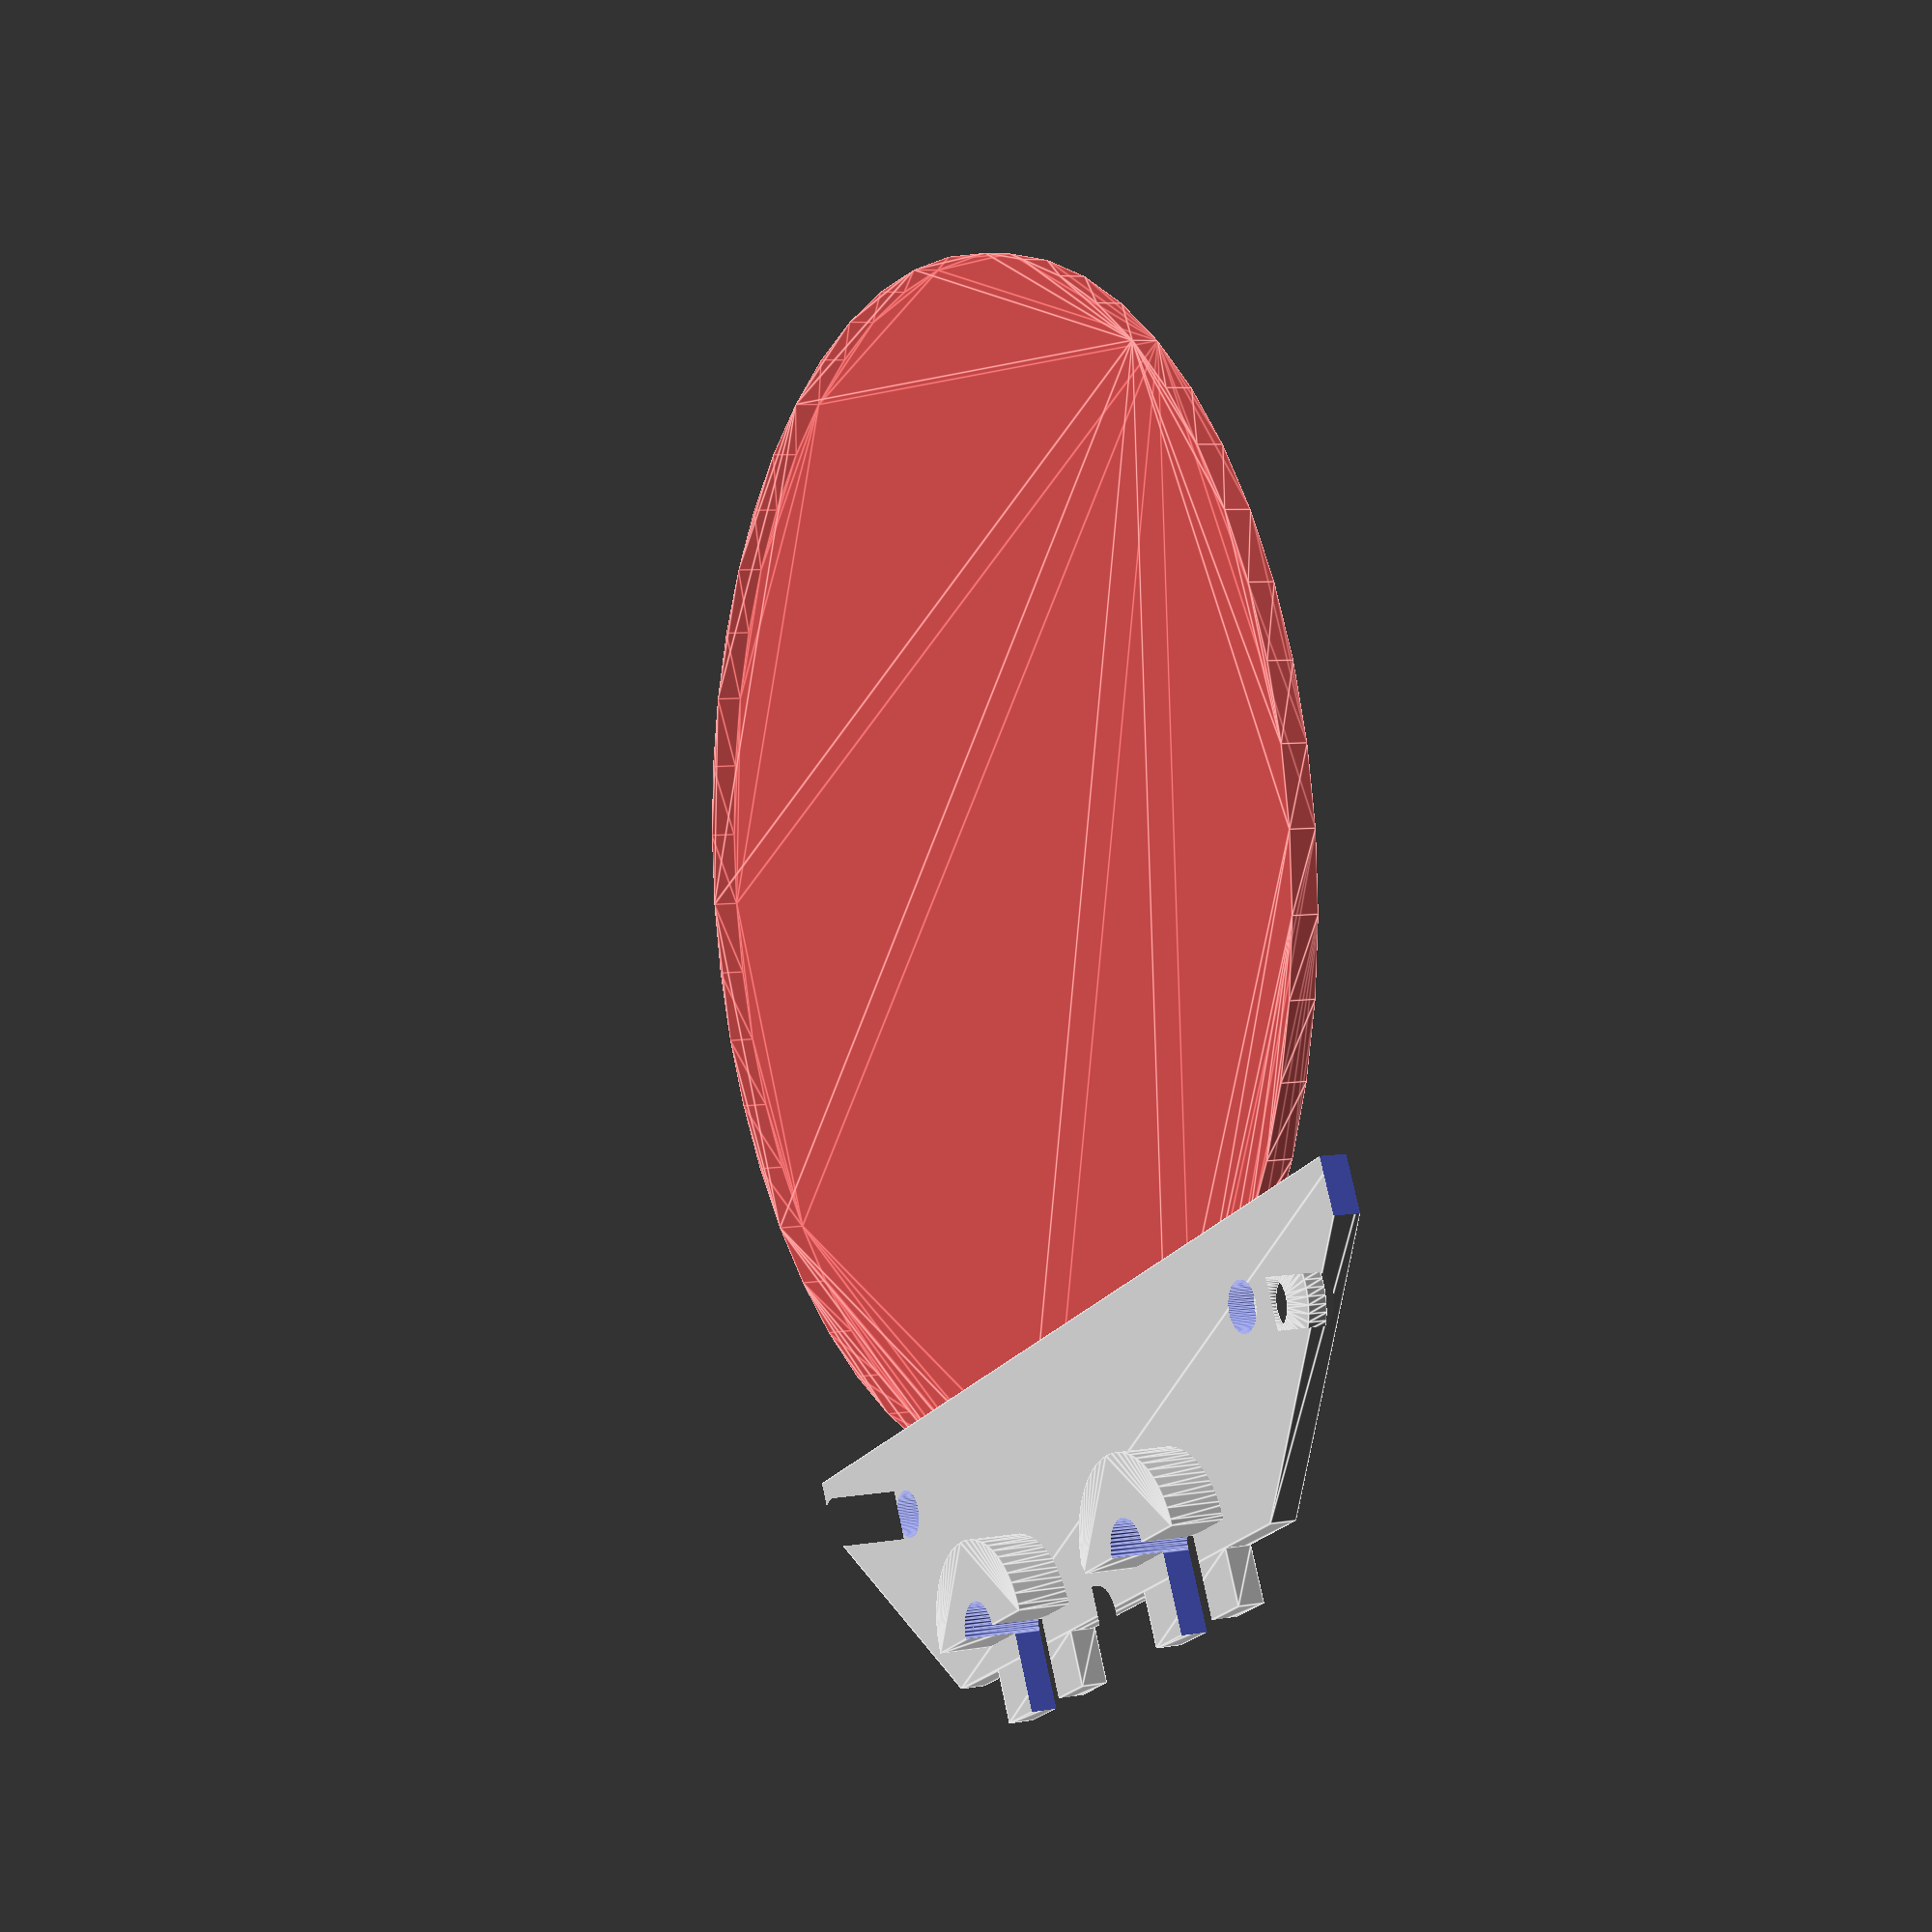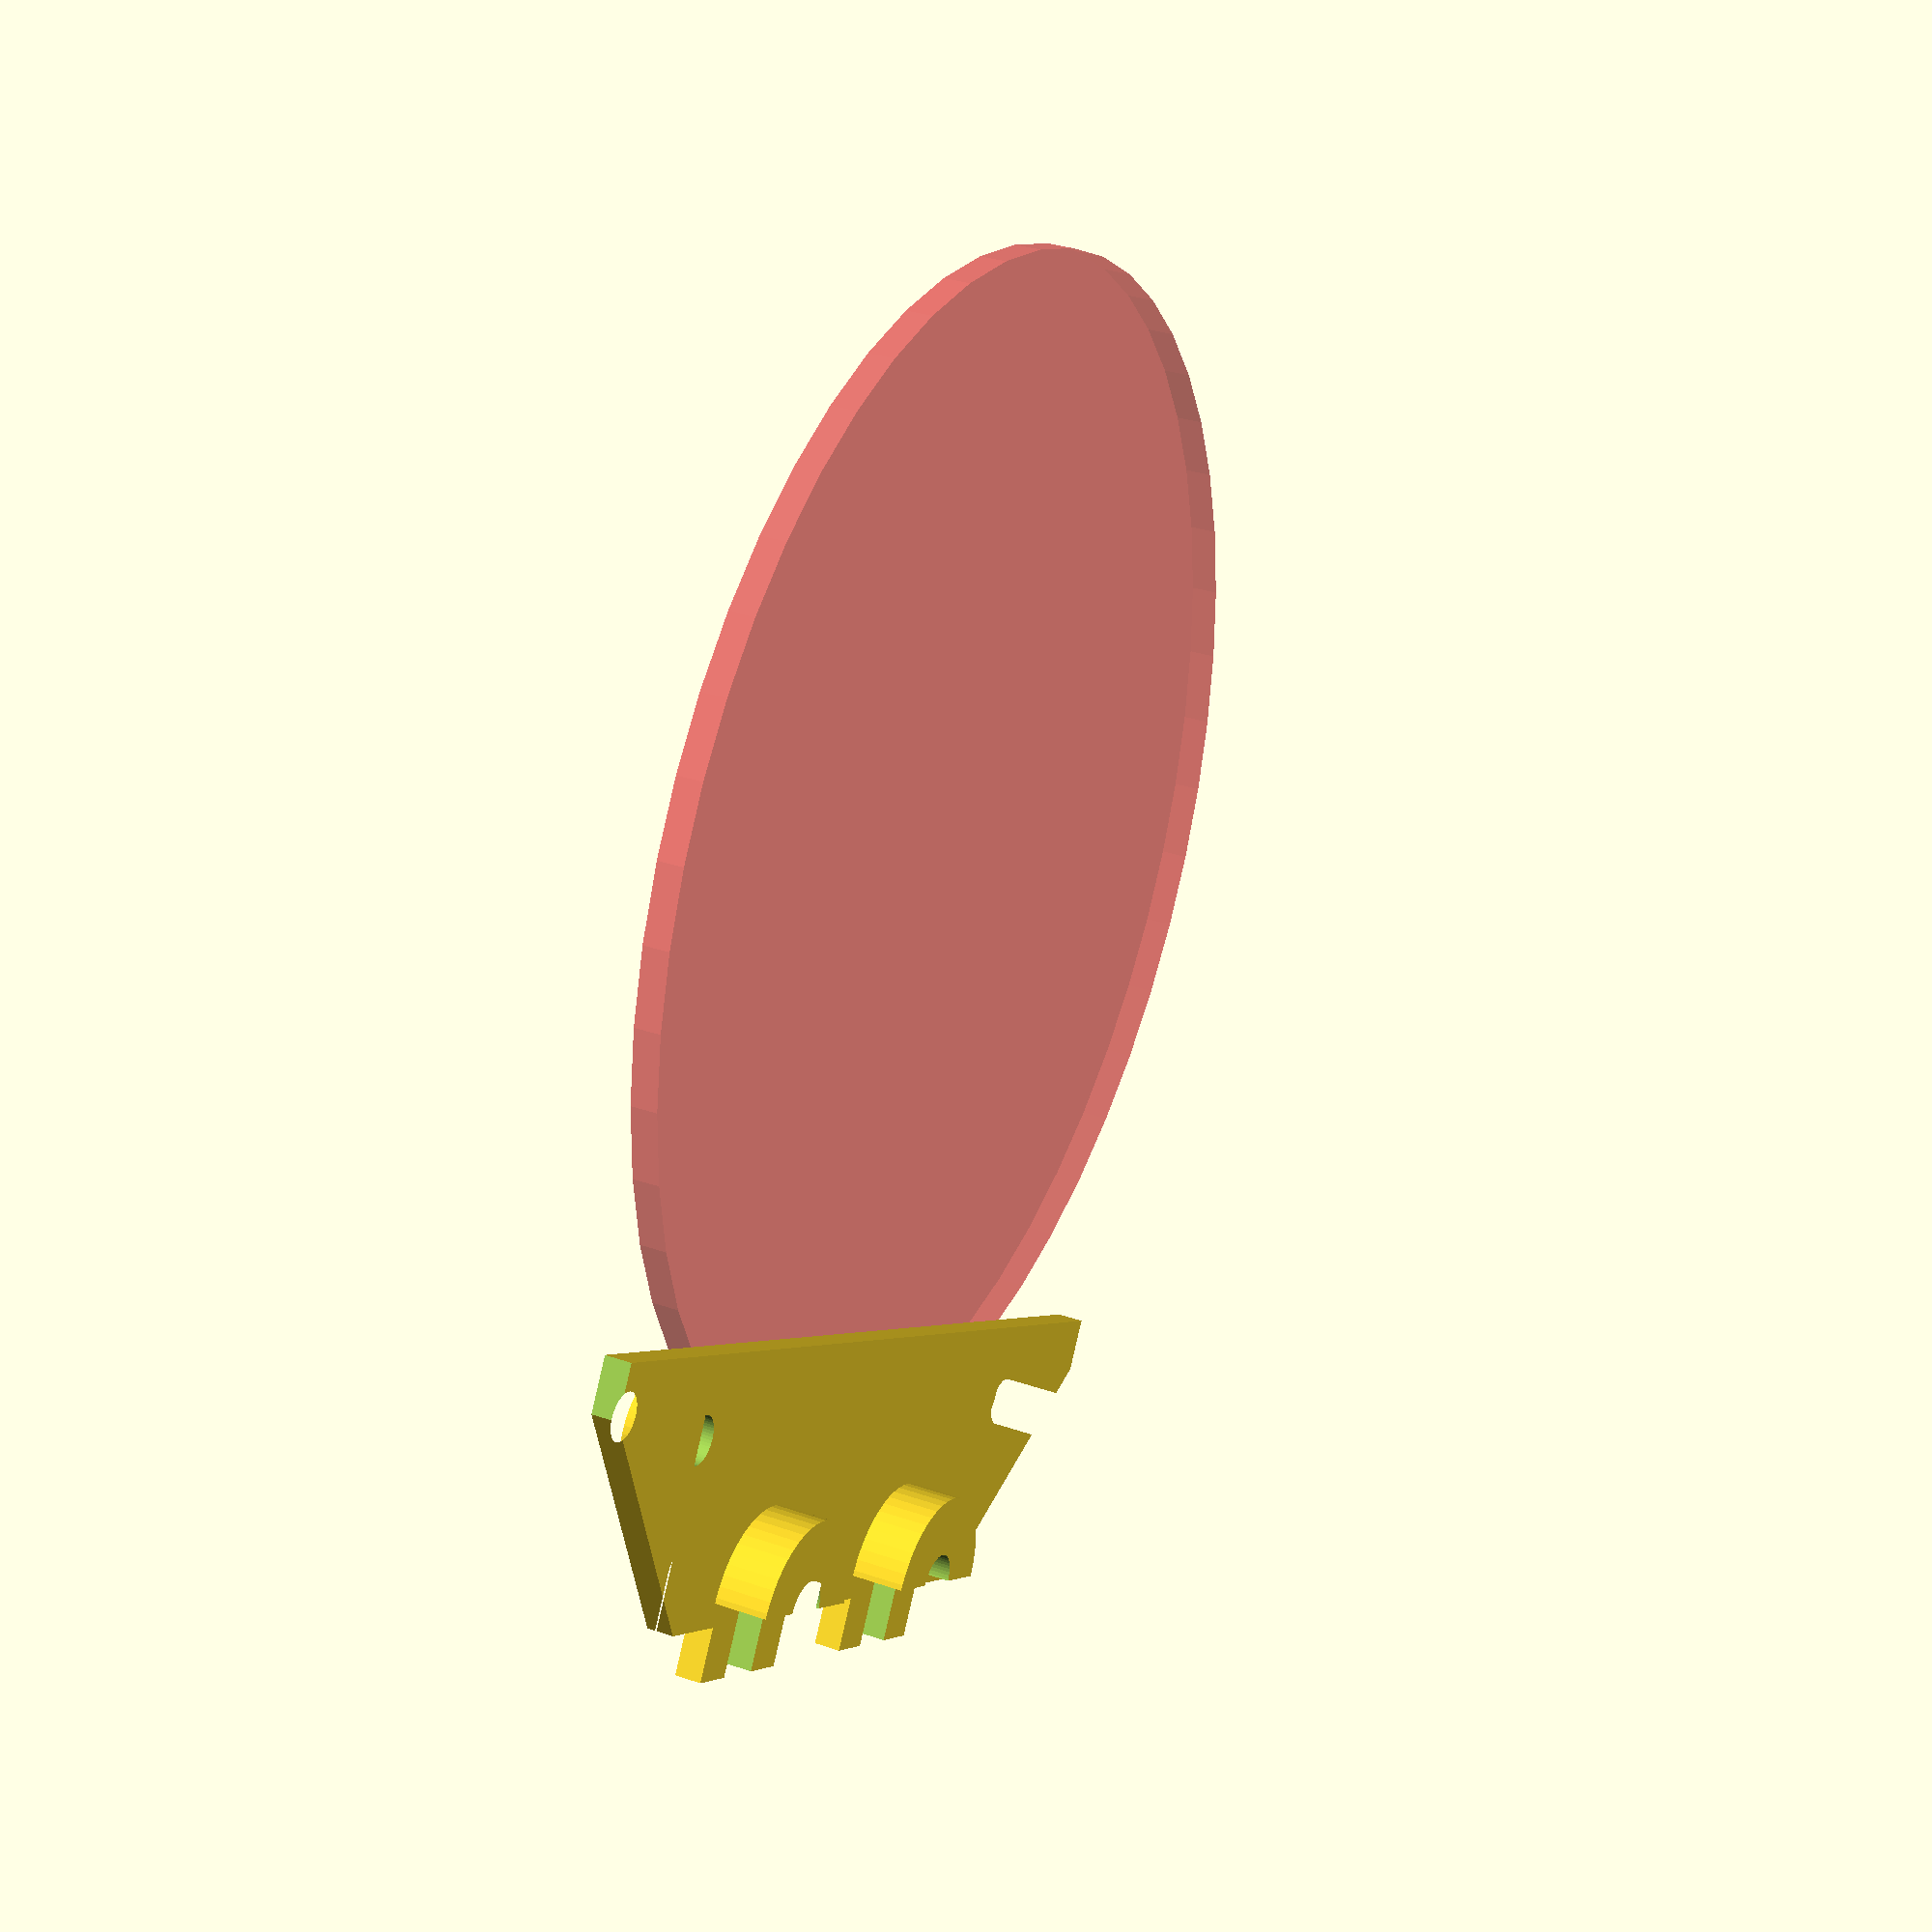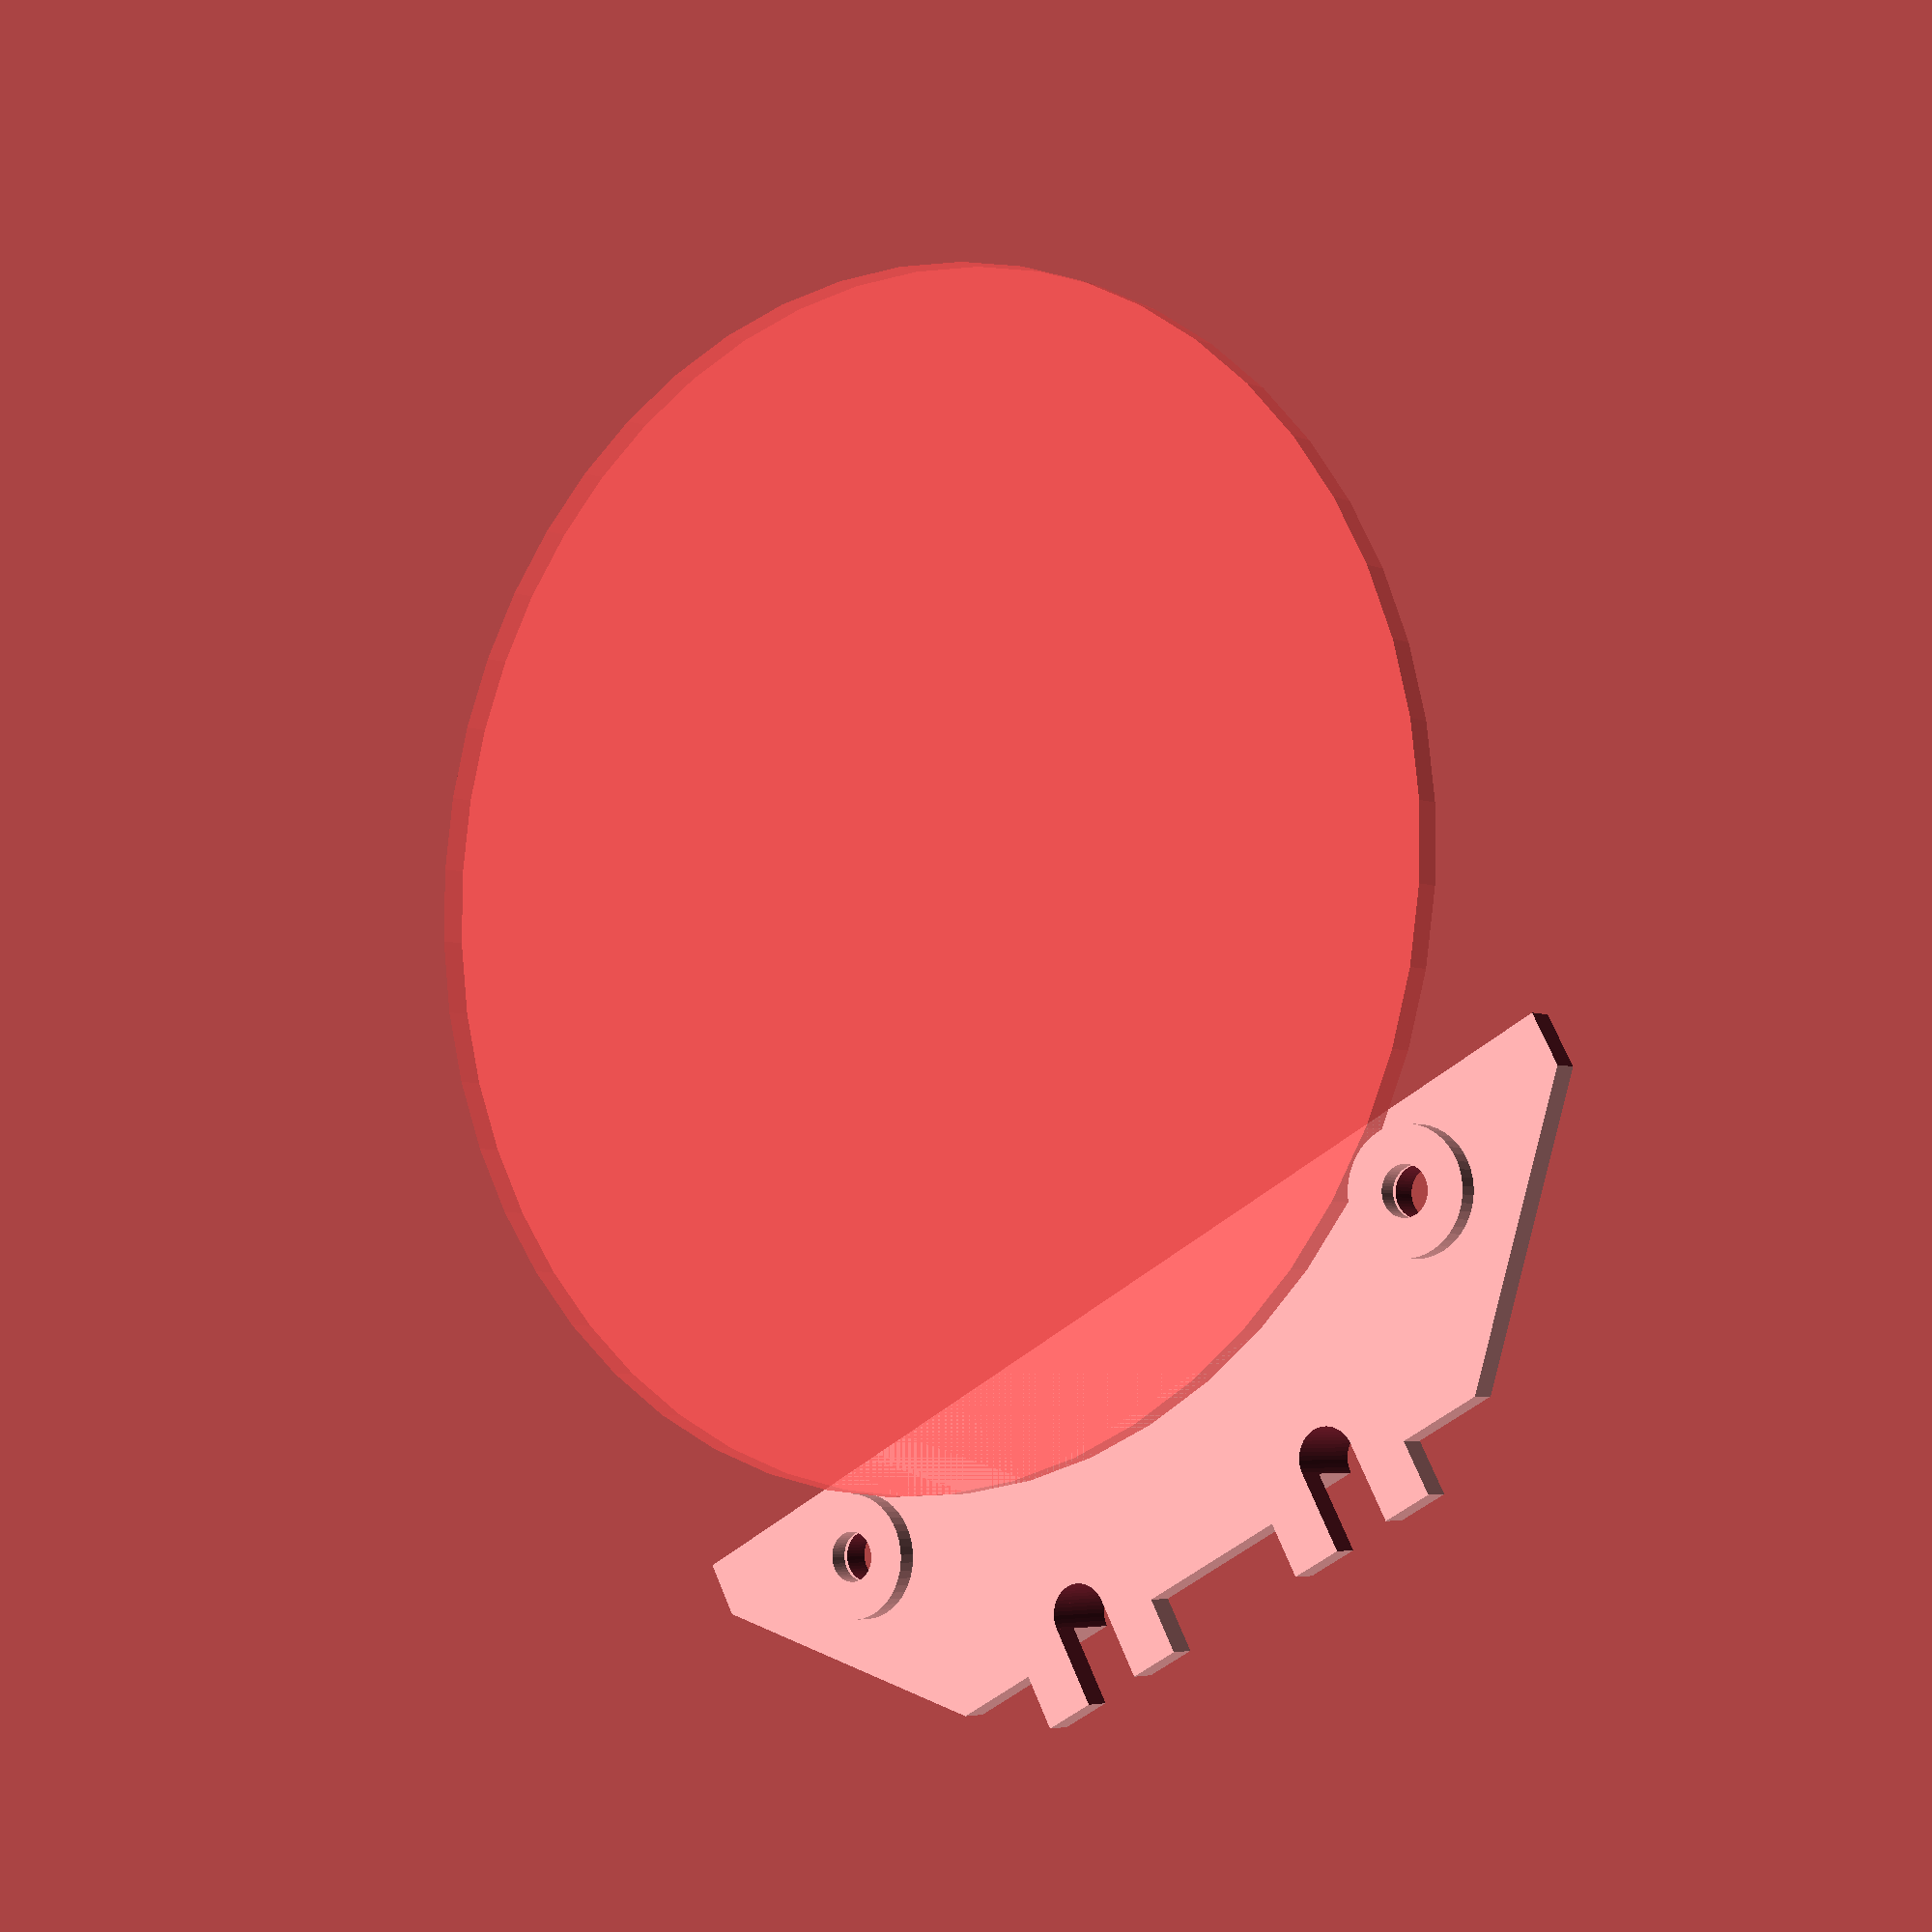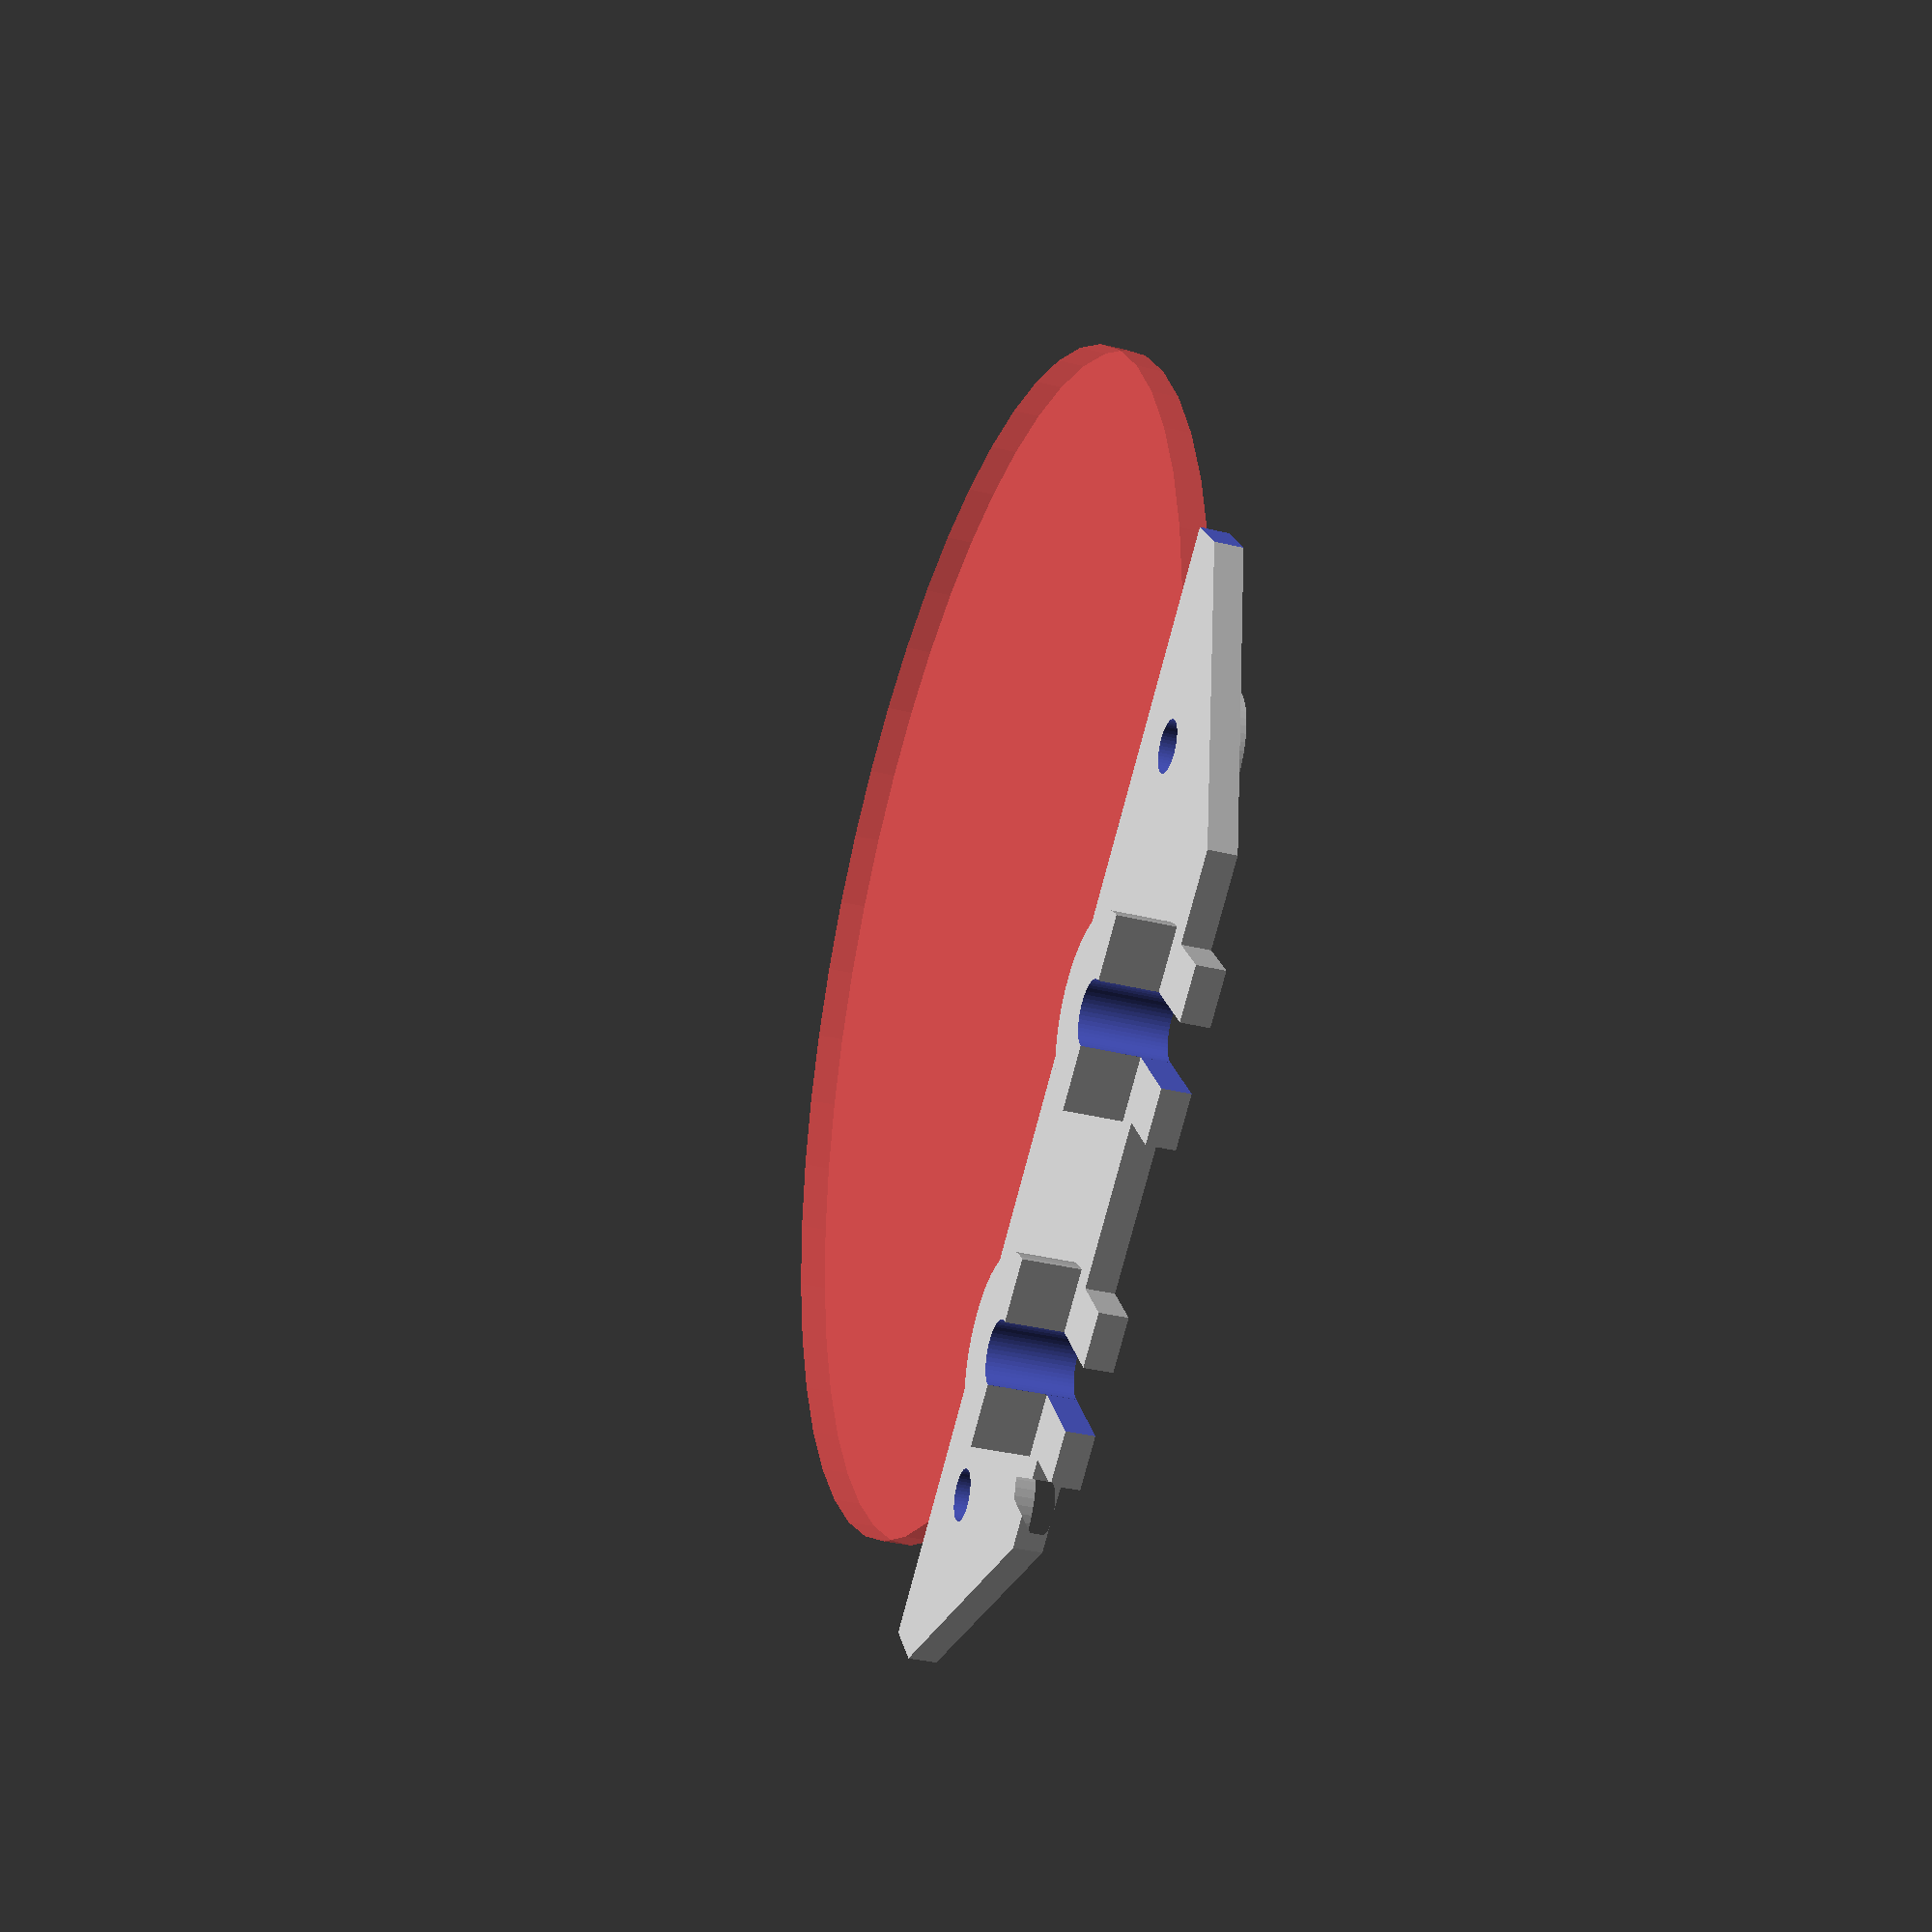
<openscad>
// mm

ab = 120;
h = 50;
at = ab+2*h;
d = 20; d2 = sqrt(2)*d;
bearing_outer_diam = 22 + 0.5; // with offset
bearing_inner_diam = 8 + 1; // with offset
bearing_thickness = 3.5; // approximate

pad = 0.8;

axis_radius = (10+1)/2; // with offset
axis_distance = 68.5 - 10;
cut_depth = 10;

z1 = 5;
z2 = 10;

$fa = 0.01;
$fn = 50;

module global_cuts() {
 translate([0, 0, -z2]) linear_extrude(3*z2) union() {
  translate([cut_depth - axis_radius, axis_distance/2]) circle(axis_radius);
  translate([cut_depth - axis_radius, -axis_distance/2]) circle(axis_radius);
  translate([-100, axis_distance/2 - axis_radius]) square([cut_depth - axis_radius + 100, 2*axis_radius]);
  translate([-100, (-axis_distance/2) - axis_radius]) square([cut_depth - axis_radius + 100, 2*axis_radius]);
  translate([(h+d)/2, (at/2 - d2 + ab/2 + d - d2)/2]) circle(d=bearing_inner_diam);
  translate([(h+d)/2, (-ab/2 - d + d2 -at/2 + d2)/2]) circle(d=bearing_inner_diam);
  translate([0, at/2-10]) square([h+1, 1000]);
  translate([0, -(1000+at/2-10)]) square([h+1, 1000]);
 }
}

module bearings() {
 translate([0, 0, - bearing_thickness - pad]) linear_extrude(bearing_thickness) {
  difference() {
   union() {
    translate([(h+d)/2, (at/2 - d2 + ab/2 + d - d2)/2]) circle(d=bearing_outer_diam);
    translate([(h+d)/2, (-ab/2 - d + d2 -at/2 + d2)/2]) circle(d=bearing_outer_diam);
   }
   union() {
    translate([(h+d)/2, (at/2 - d2 + ab/2 + d - d2)/2]) circle(d=bearing_inner_diam);
    translate([(h+d)/2, (-ab/2 - d + d2 -at/2 + d2)/2]) circle(d=bearing_inner_diam);
   }
  }
 }
}

module thin_contour() {
 linear_extrude(z1) polygon([[0, -ab/2], [0,ab/2], [h, at/2], [h,-at/2]]);
}

sq_depth = 10;

module to_axes() {
 linear_extrude(z1 + sq_depth) {
  intersection() {
   union() {
    translate([cut_depth - axis_radius, axis_distance/2]) circle(axis_radius*3);
    translate([cut_depth - axis_radius, -axis_distance/2]) circle(axis_radius*3);
   }
   translate([cut_depth - axis_radius, -50]) square(100, 100);
  }

 }
}

add_w = 30;
add_h = 10;
module additional_base() {
 linear_extrude(z1) {
  translate([-add_h, axis_distance/2 - add_w/2]) square([add_h, add_w]);
  translate([-add_h, -axis_distance/2 - add_w/2]) square([add_h, add_w]);
 }
}

module holder() {
 difference() {
  union() {
   thin_contour();
   to_axes();
   additional_base();
  }
  union() {
   global_cuts();
  }
 }
}

module spools_100() {
 #translate([127, 0, z1]) linear_extrude(5) circle(d=197);
 #translate([143, 0, z1]) linear_extrude(5) circle(d=223);
}

module spools_120() {
 //#translate([122, 0, -z1]) linear_extrude(5) circle(d=197);
 #translate([138, 0, -z1]) linear_extrude(5) circle(d=223);
}

holder();
bearings();
spools_120();

</openscad>
<views>
elev=174.0 azim=64.2 roll=117.9 proj=p view=edges
elev=329.2 azim=300.0 roll=296.6 proj=p view=wireframe
elev=184.8 azim=118.2 roll=322.6 proj=p view=solid
elev=35.5 azim=232.9 roll=71.9 proj=p view=solid
</views>
